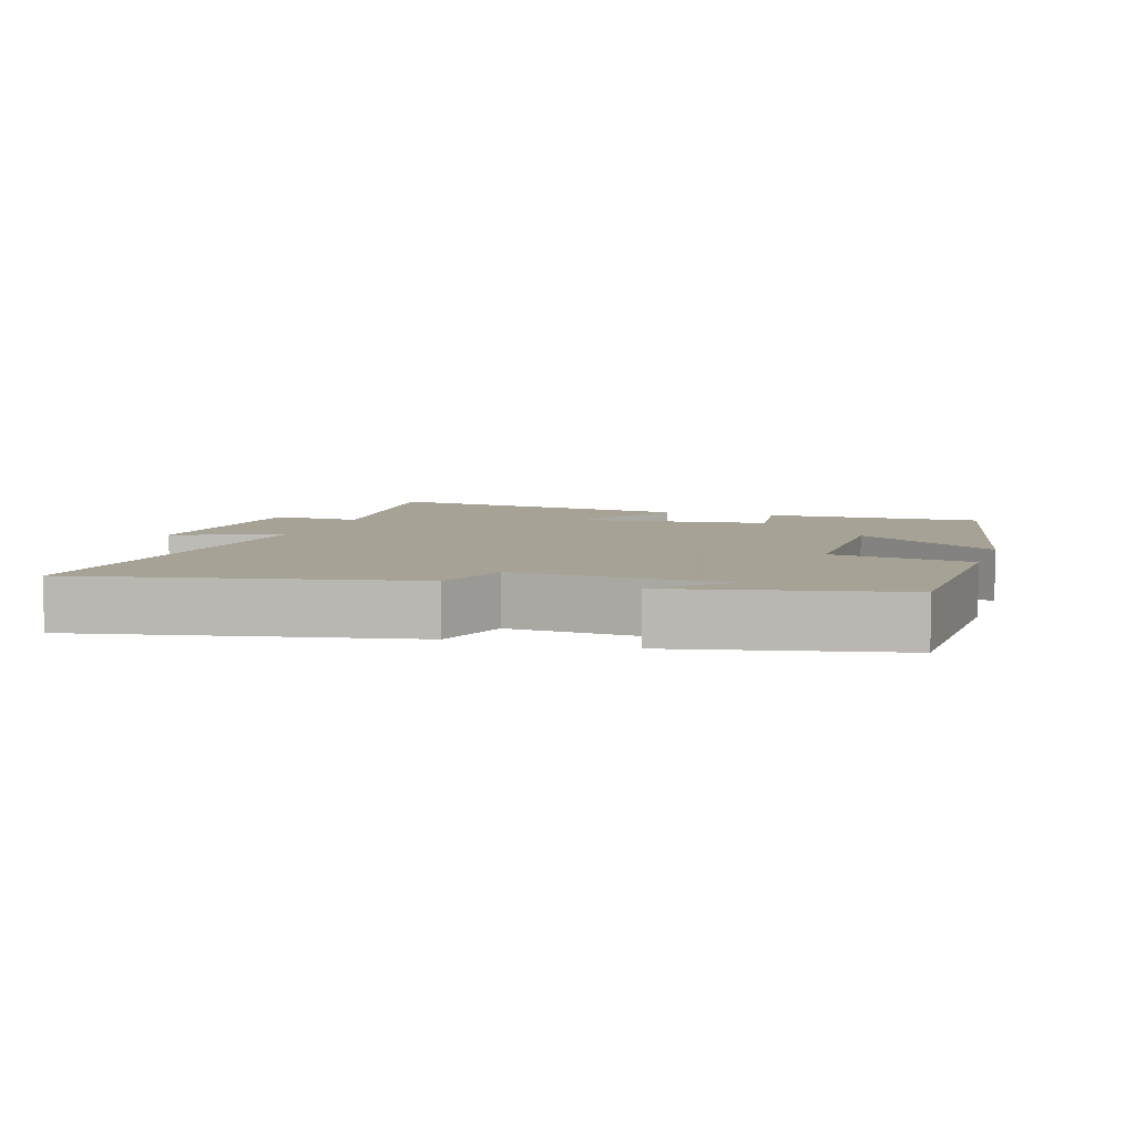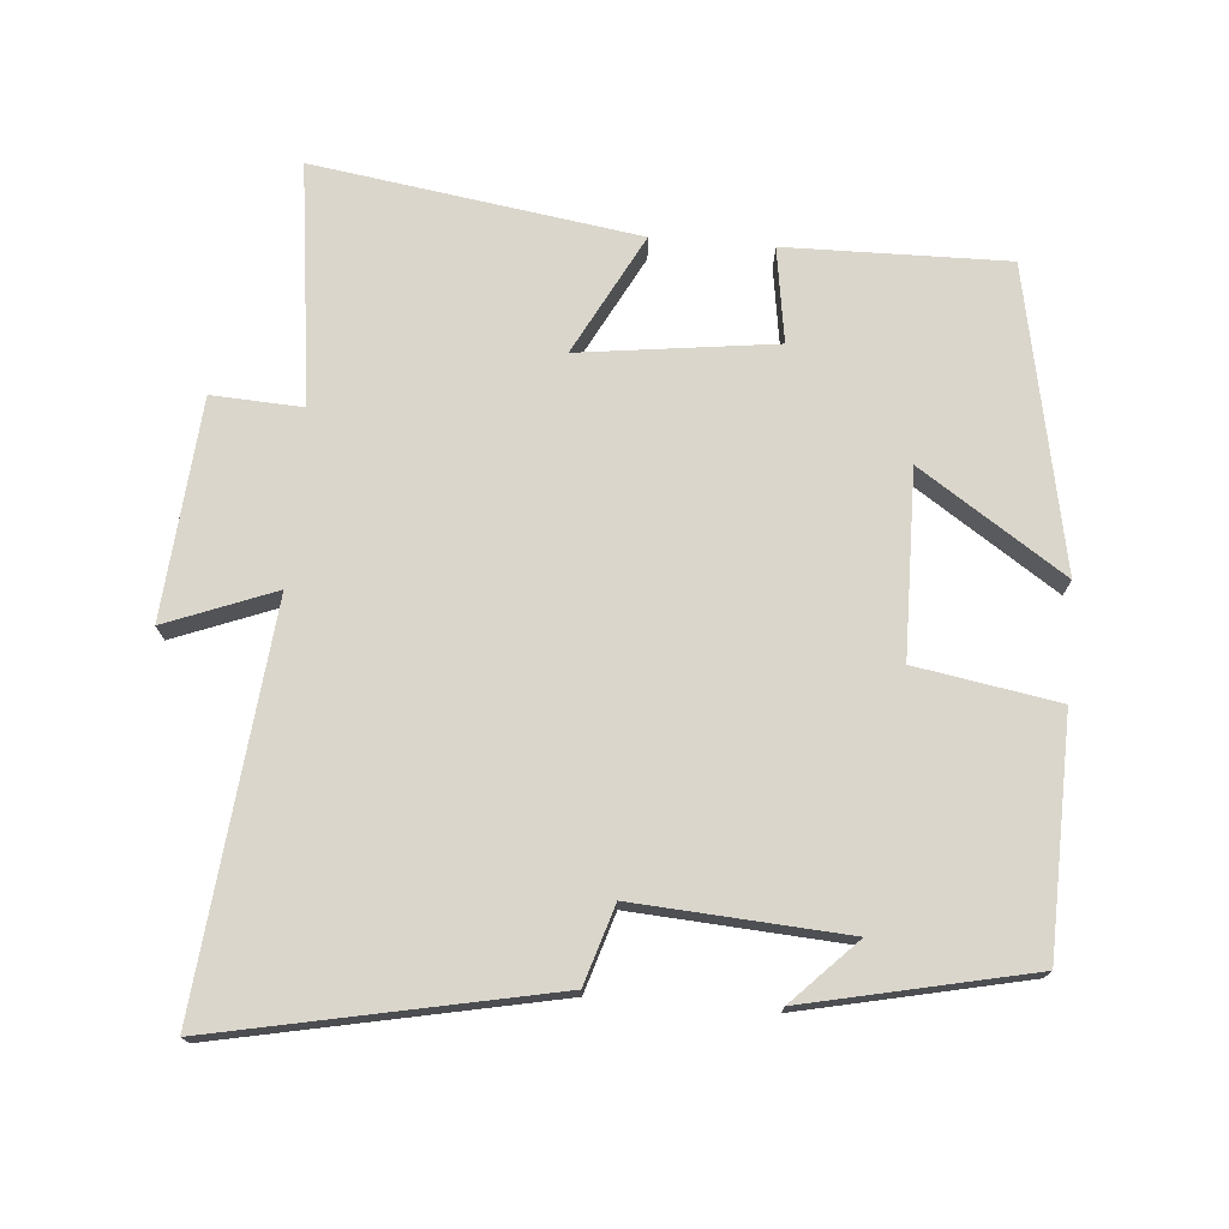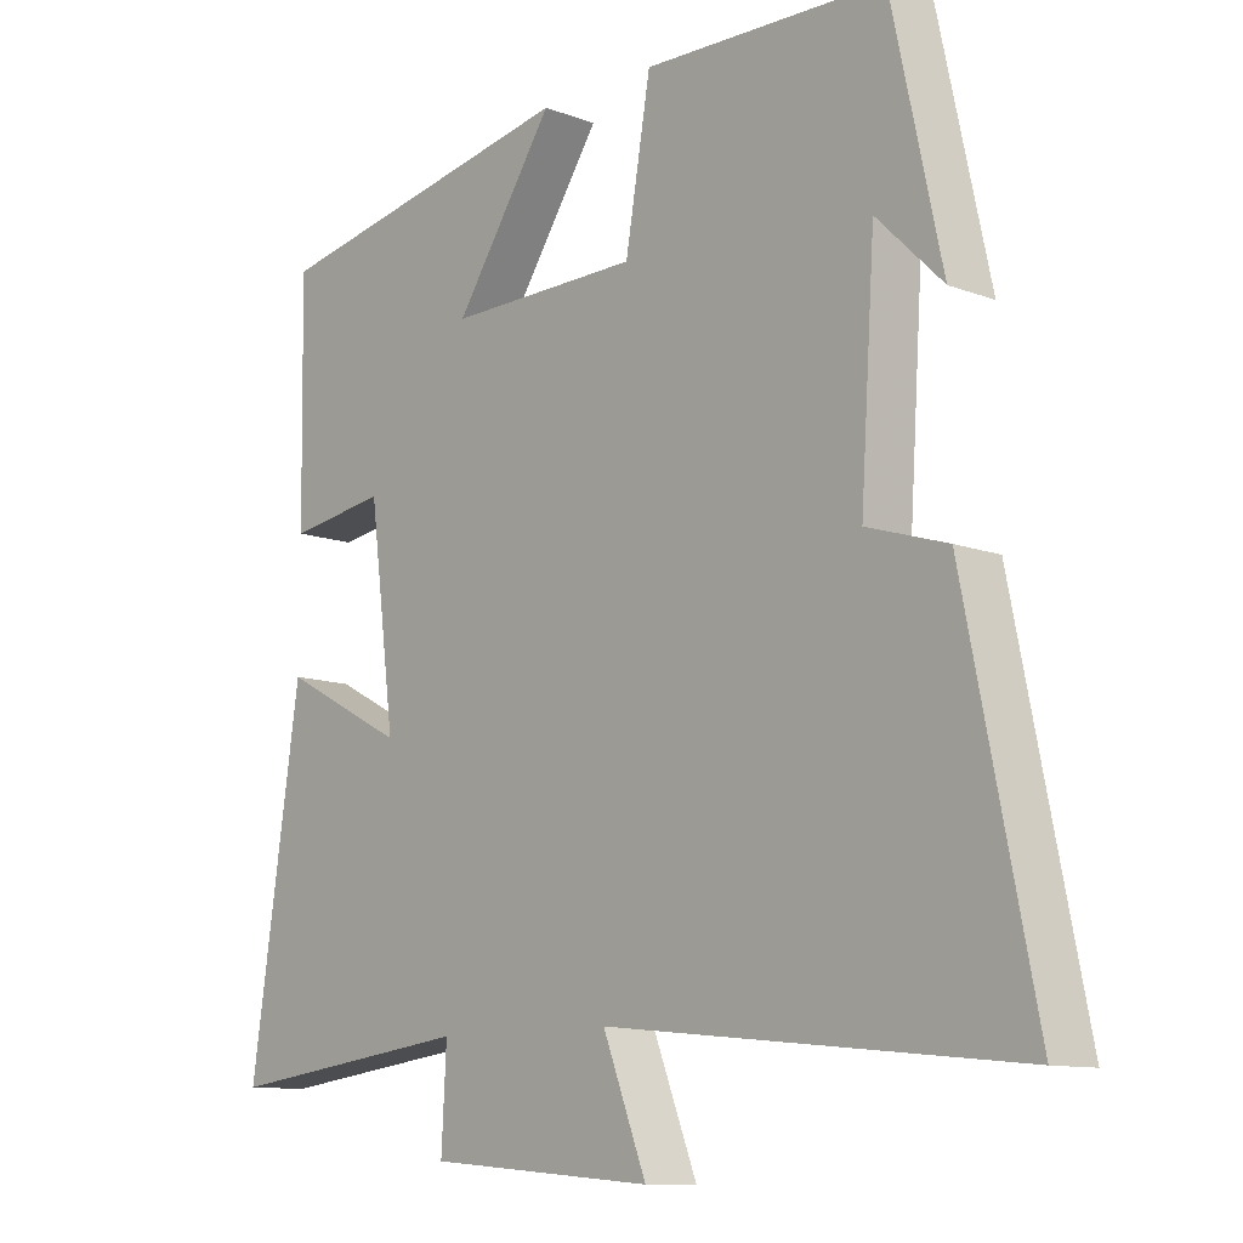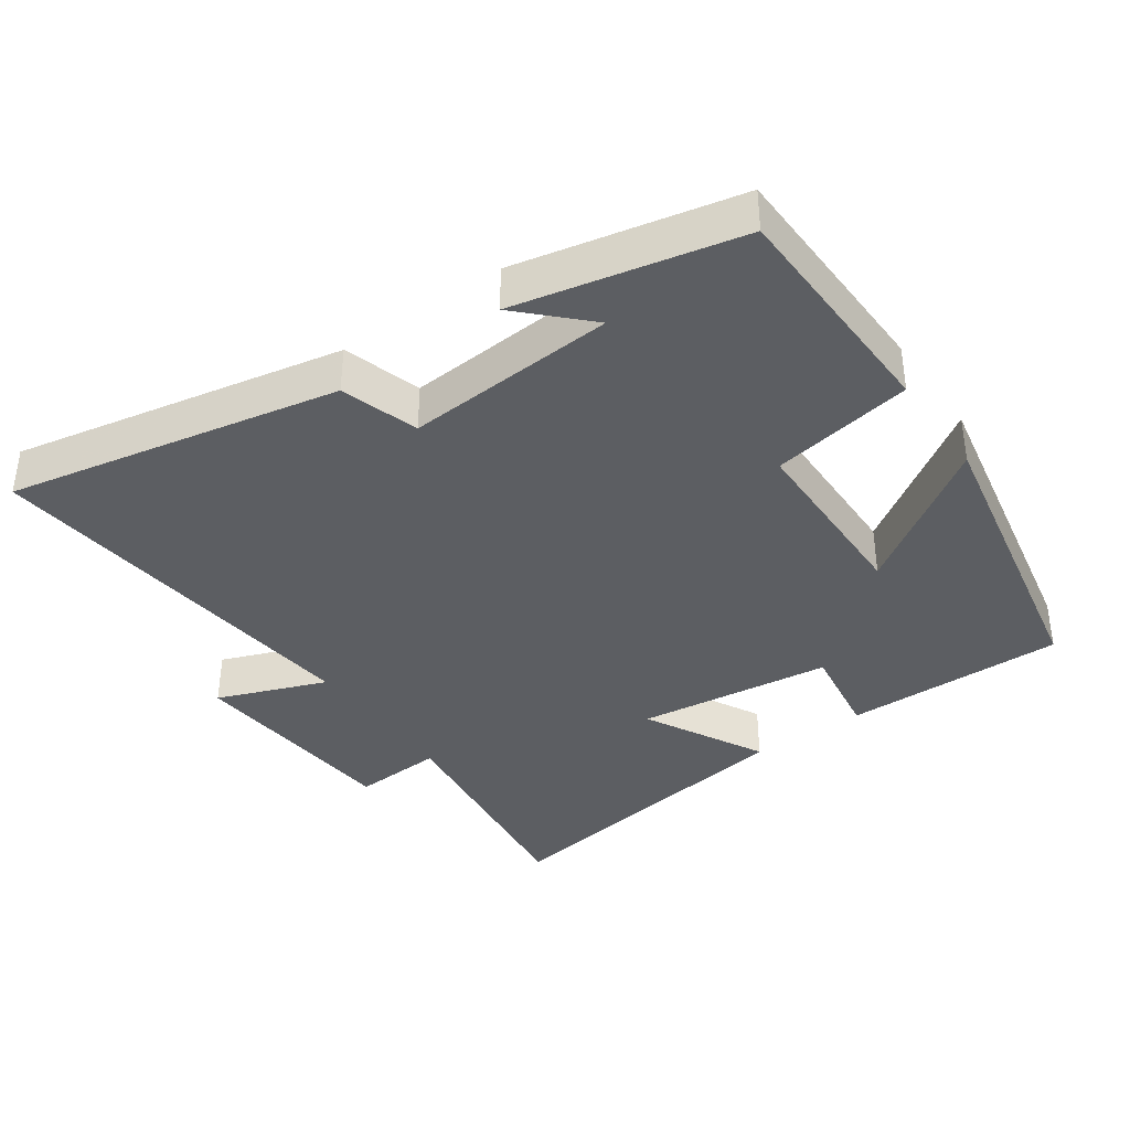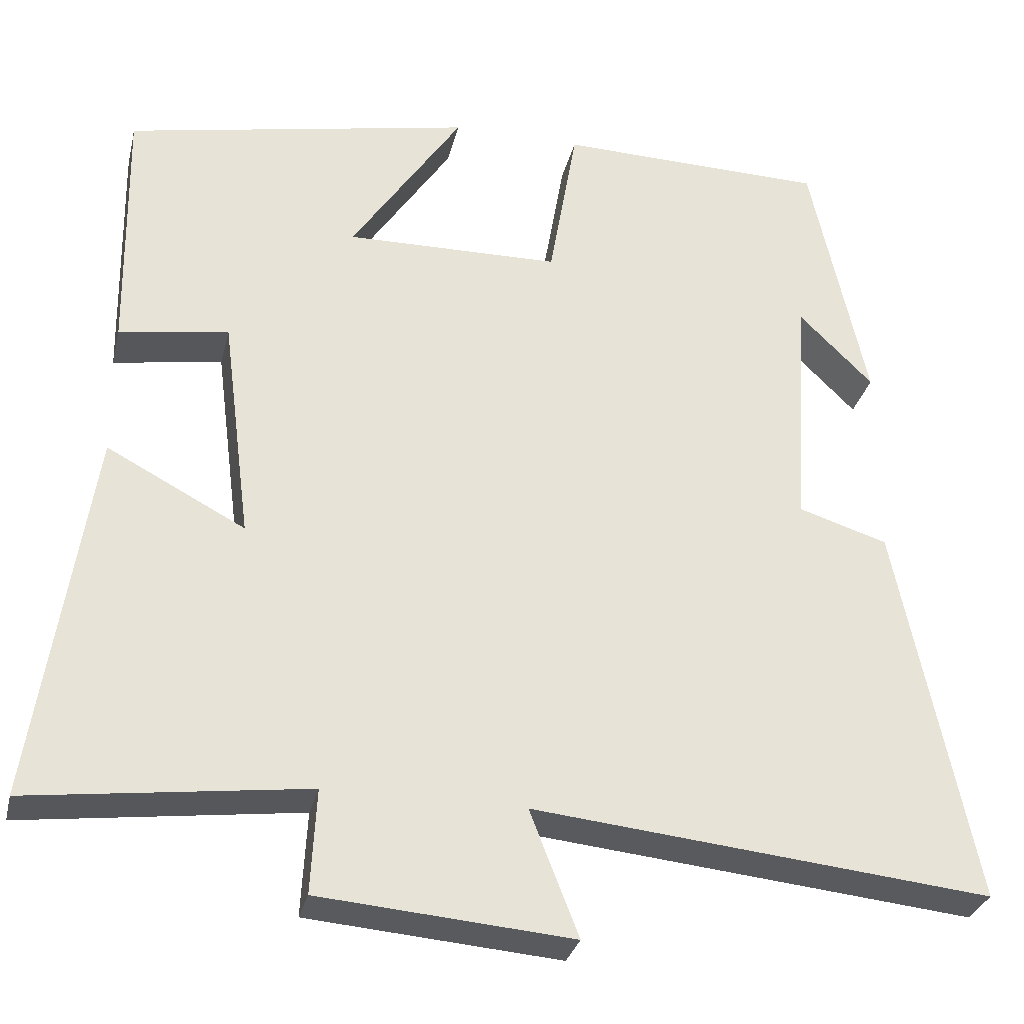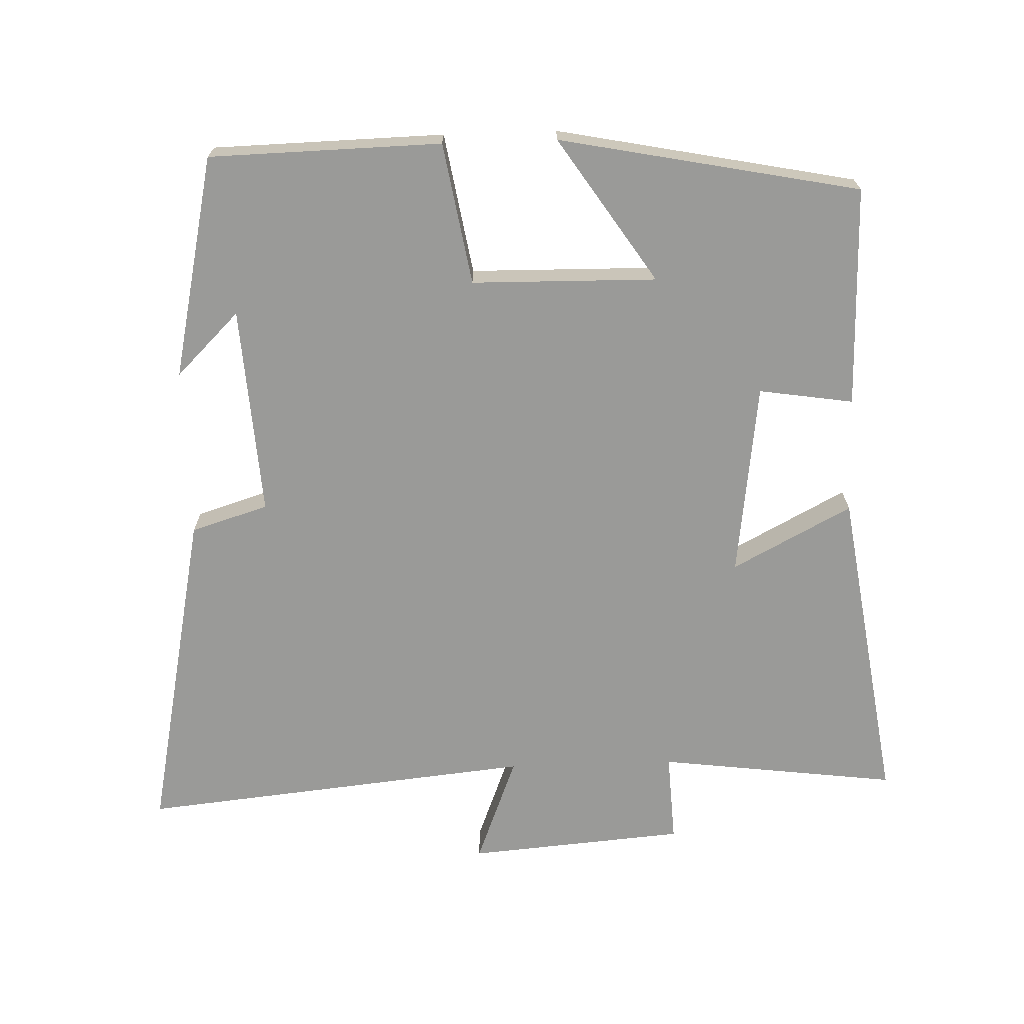
<metadata>
{"format":"obj","ext":"obj","renderer":"f3d","projection":"perspective","resolution":1024,"background":"white","views":[{"elev":6.3,"azim":-72.1,"up":"+Y"},{"elev":73.9,"azim":-85.3,"up":"+Y"},{"elev":-10.9,"azim":-132.8,"up":"+Z"},{"elev":-38.2,"azim":-54.8,"up":"+Y"},{"elev":-30.5,"azim":166.9,"up":"+Z"},{"elev":-69.2,"azim":1.9,"up":"+Y"}]}
</metadata>
<code>
v 0.57 0.07 -0.544
v 0.223 0.07 -0.5
v 0.23 0.07 -0.631
v -0.086 0.07 -0.657
v -0.025 0.07 -0.5
v -0.597 0.07 -0.558
v -0.5 0.07 -0.079
v -0.388 0.07 -0.044
v -0.408 0.07 0.26
v -0.5 0.07 0.169
v -0.43 0.07 0.492
v -0.094 0.07 0.5
v -0.059 0.07 0.295
v 0.209 0.07 0.291
v 0.07 0.07 0.5
v 0.505 0.07 0.414
v 0.5 0.07 0.094
v 0.363 0.07 0.115
v 0.327 0.07 -0.167
v 0.5 0.07 -0.076
v 0.57 0 -0.544
v 0.223 0 -0.5
v 0.23 0 -0.631
v -0.086 0 -0.657
v -0.025 0 -0.5
v -0.597 0 -0.558
v -0.5 0 -0.079
v -0.388 0 -0.044
v -0.408 0 0.26
v -0.5 0 0.169
v -0.43 0 0.492
v -0.094 0 0.5
v -0.059 0 0.295
v 0.209 0 0.291
v 0.07 0 0.5
v 0.505 0 0.414
v 0.5 0 0.094
v 0.363 0 0.115
v 0.327 0 -0.167
v 0.5 0 -0.076
f 19 20 1 2
f 18 19 2
f 15 16 17 18
f 14 15 18
f 13 14 18 2
f 11 12 13
f 9 10 11
f 9 11 13 2
f 5 6 7 8
f 5 8 9 2
f 2 3 4 5
f 22 21 40 39
f 22 39 38
f 38 37 36 35
f 38 35 34
f 22 38 34 33
f 33 32 31
f 31 30 29
f 22 33 31 29
f 28 27 26 25
f 22 29 28 25
f 25 24 23 22
f 1 21 22 2
f 2 22 23 3
f 3 23 24 4
f 4 24 25 5
f 5 25 26 6
f 6 26 27 7
f 7 27 28 8
f 8 28 29 9
f 9 29 30 10
f 10 30 31 11
f 11 31 32 12
f 12 32 33 13
f 13 33 34 14
f 14 34 35 15
f 15 35 36 16
f 16 36 37 17
f 17 37 38 18
f 18 38 39 19
f 19 39 40 20
f 20 40 21 1

</code>
